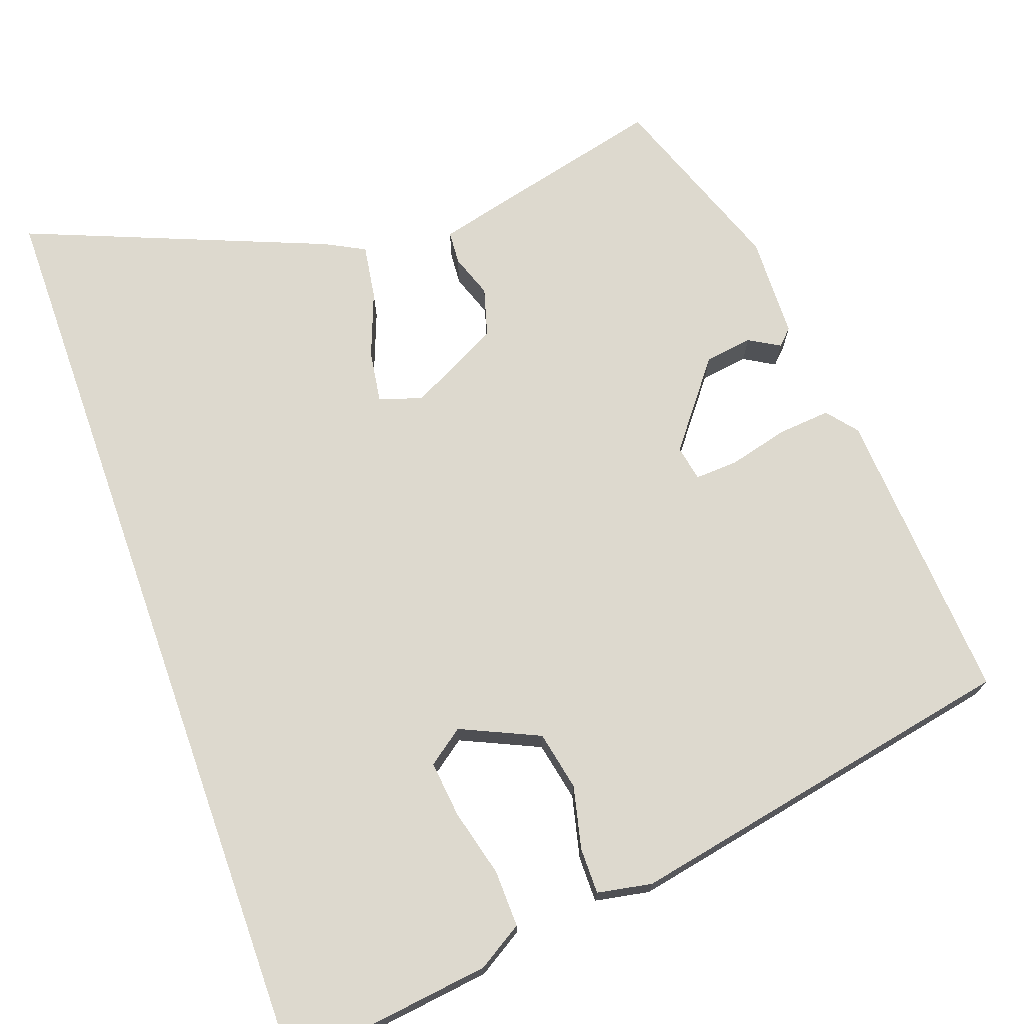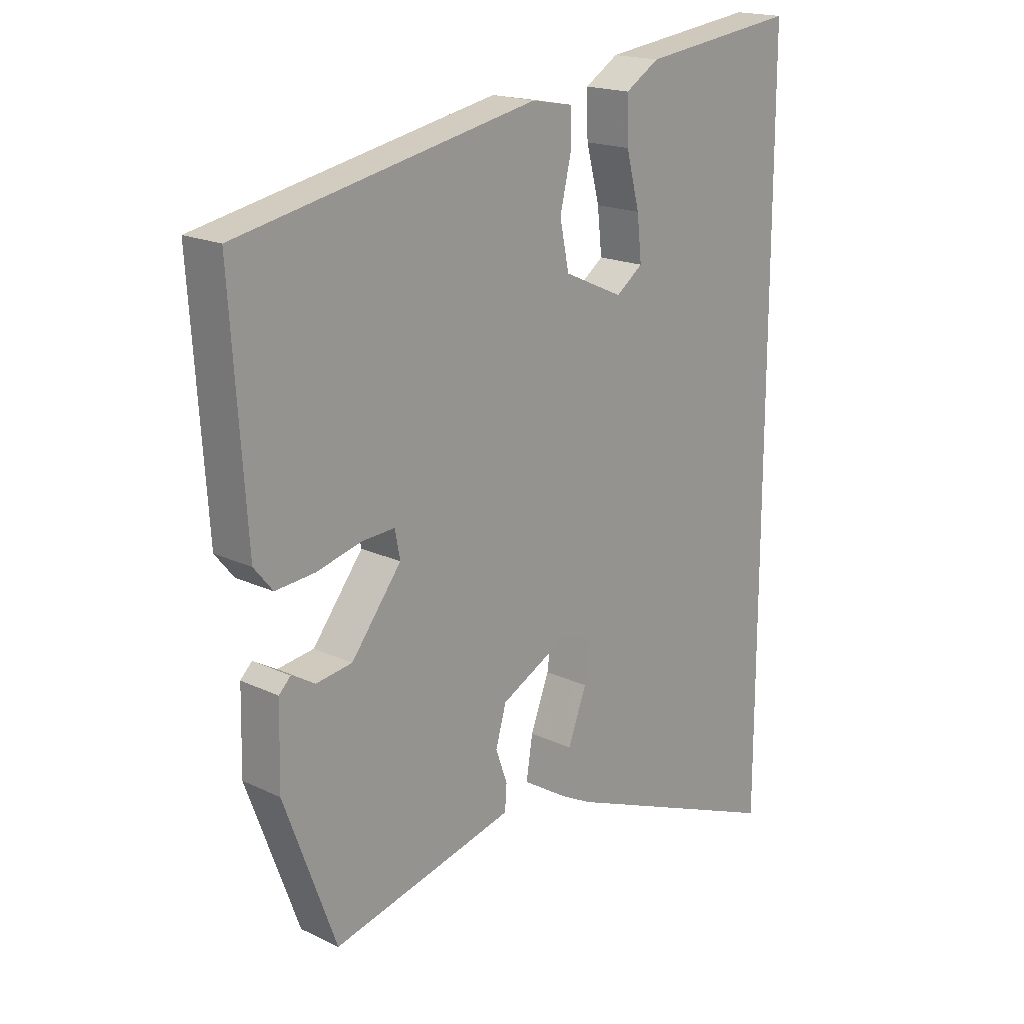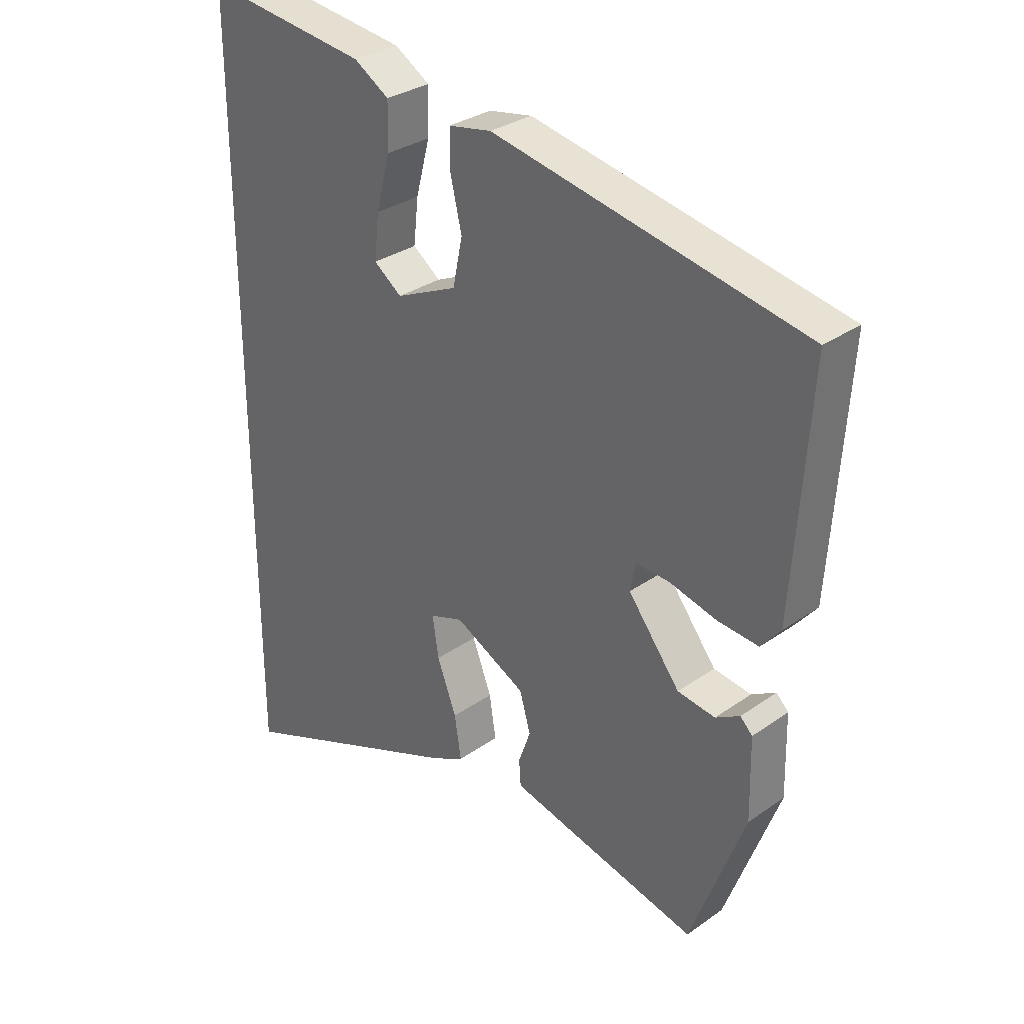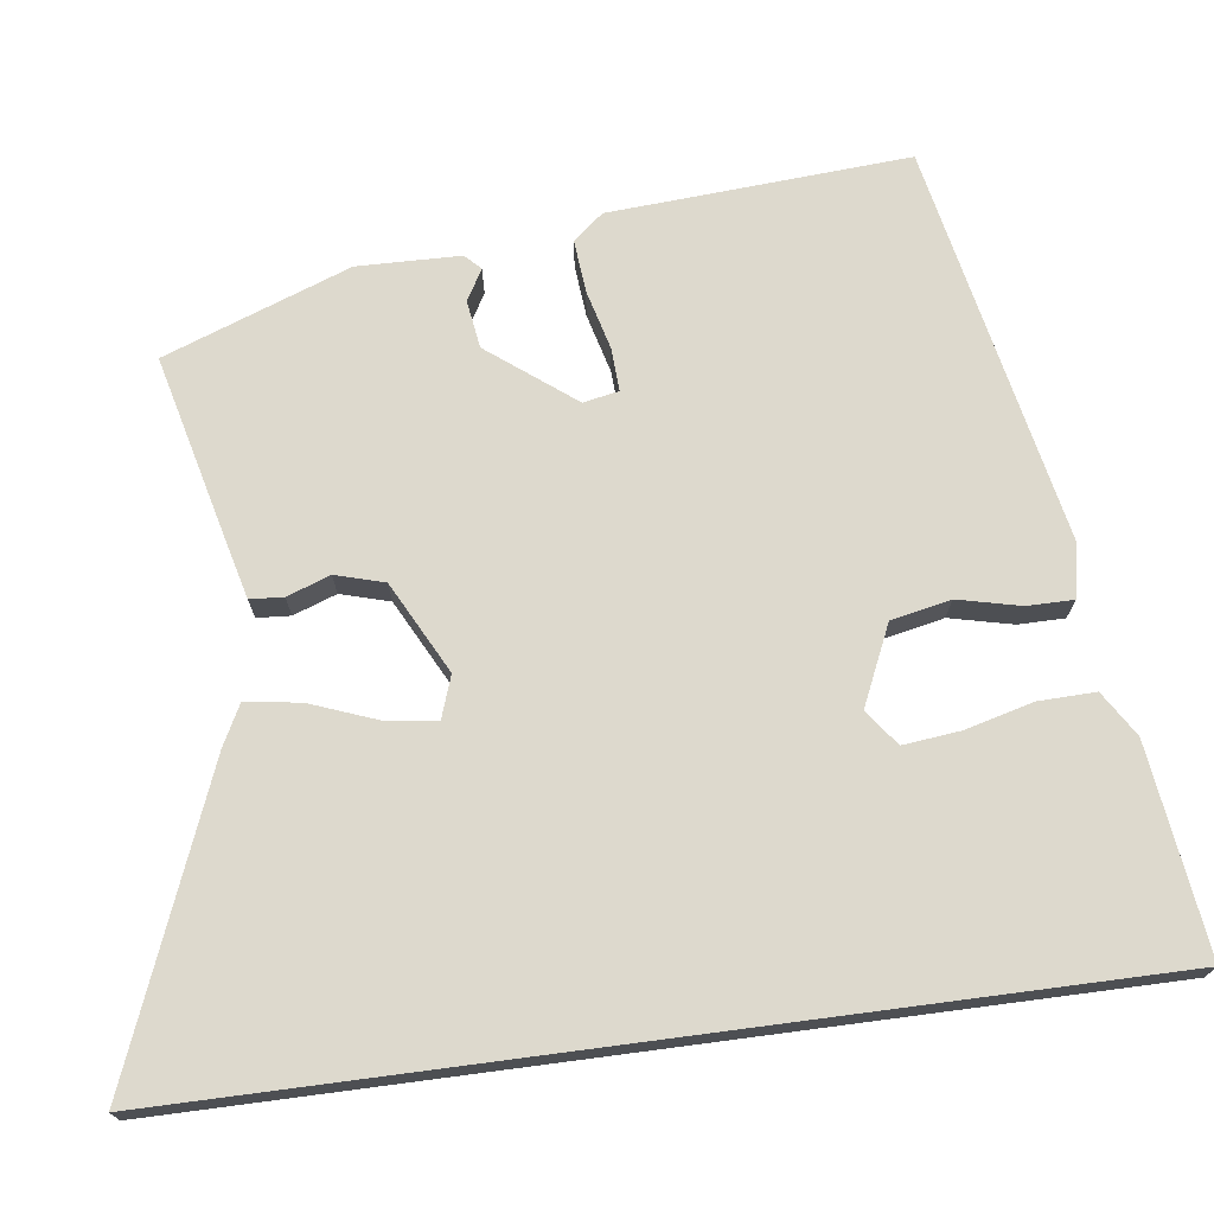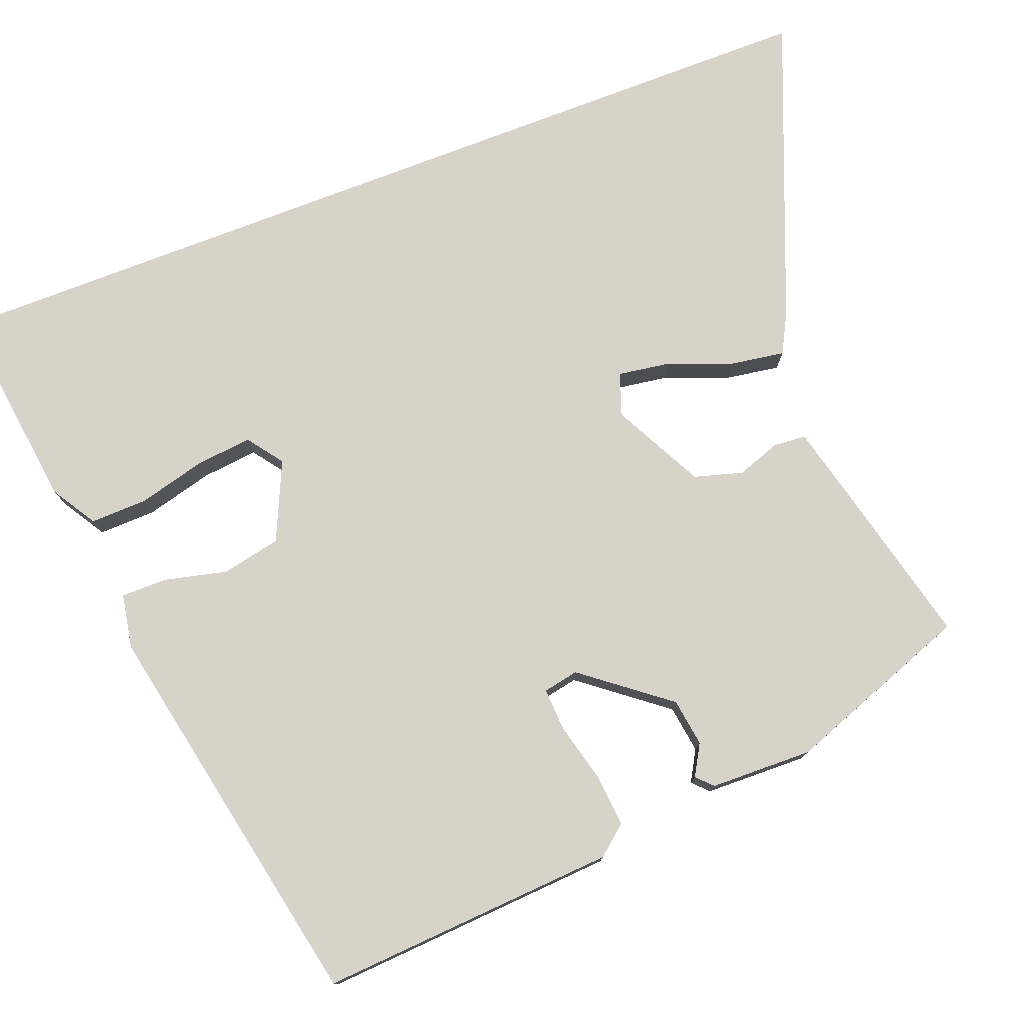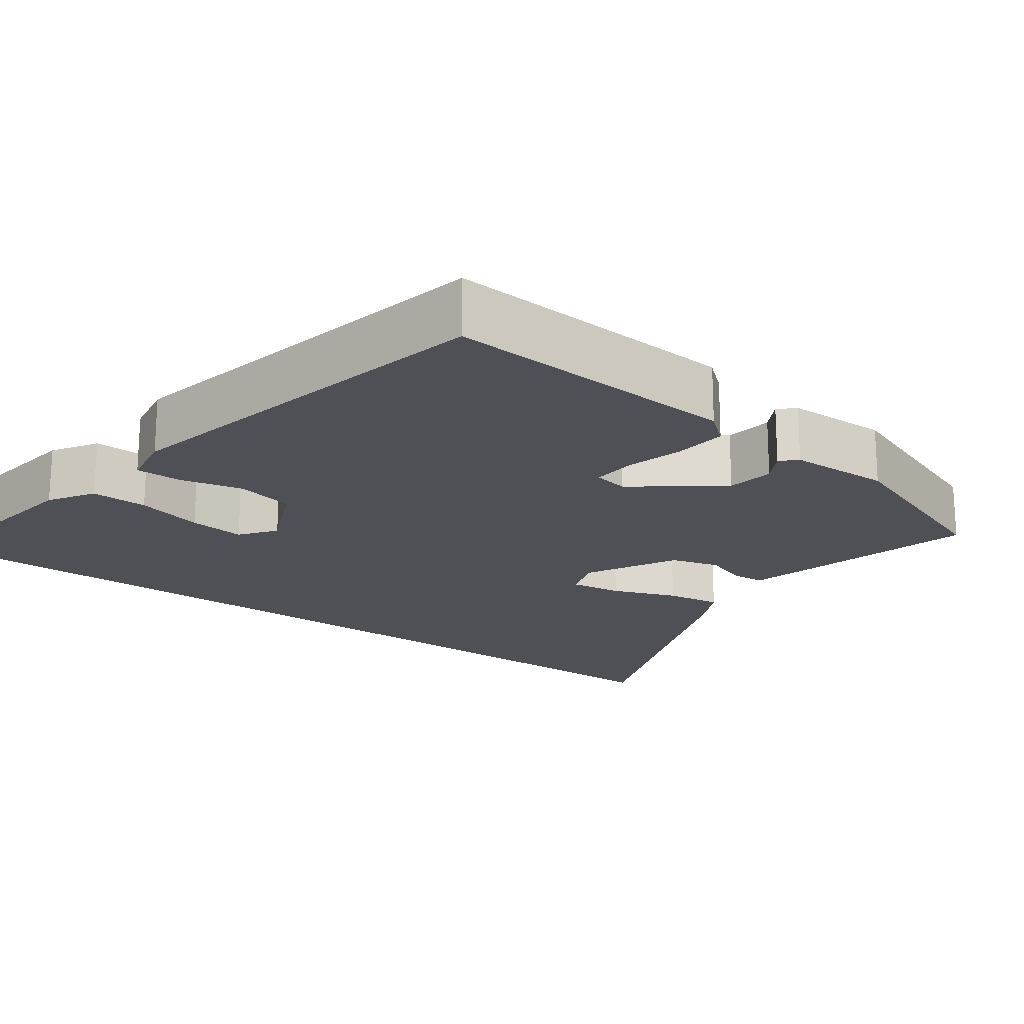
<metadata>
{"format":"obj","ext":"obj","renderer":"f3d","projection":"perspective","resolution":1024,"background":"white","views":[{"elev":71.8,"azim":-19.5,"up":"+Y"},{"elev":18.3,"azim":132.6,"up":"+Z"},{"elev":31.1,"azim":44.9,"up":"+Z"},{"elev":71.9,"azim":-97.5,"up":"+Y"},{"elev":77.1,"azim":69.0,"up":"+Y"},{"elev":-19.4,"azim":53.6,"up":"+Y"}]}
</metadata>
<code>
v 0.378 0.07 -0.517
v 0.151 0.07 -0.461
v 0.064 0.07 -0.439
v 0.061 0.07 -0.396
v 0.081 0.07 -0.34
v 0.063 0.07 -0.277
v -0.055 0.07 -0.216
v -0.11 0.07 -0.235
v -0.1 0.07 -0.302
v -0.068 0.07 -0.386
v -0.057 0.07 -0.457
v -0.109 0.07 -0.484
v -0.5 0.07 -0.64
v -0.5 0.07 0.583
v -0.231 0.07 0.548
v -0.173 0.07 0.512
v -0.175 0.07 0.438
v -0.198 0.07 0.35
v -0.206 0.07 0.277
v -0.16 0.07 0.243
v -0.058 0.07 0.289
v -0.042 0.07 0.366
v -0.061 0.07 0.447
v -0.061 0.07 0.507
v 0.01 0.07 0.52
v 0.524 0.07 0.417
v 0.498 0.07 0.03
v 0.466 0.07 -0.009
v 0.398 0.07 -0.003
v 0.321 0.07 0.017
v 0.265 0.07 0.02
v 0.256 0.07 -0.026
v 0.342 0.07 -0.137
v 0.404 0.07 -0.146
v 0.444 0.07 -0.123
v 0.464 0.07 -0.143
v 0.467 0.07 -0.276
v 0.378 0 -0.517
v 0.151 0 -0.461
v 0.064 0 -0.439
v 0.061 0 -0.396
v 0.081 0 -0.34
v 0.063 0 -0.277
v -0.055 0 -0.216
v -0.11 0 -0.235
v -0.1 0 -0.302
v -0.068 0 -0.386
v -0.057 0 -0.457
v -0.109 0 -0.484
v -0.5 0 -0.64
v -0.5 0 0.583
v -0.231 0 0.548
v -0.173 0 0.512
v -0.175 0 0.438
v -0.198 0 0.35
v -0.206 0 0.277
v -0.16 0 0.243
v -0.058 0 0.289
v -0.042 0 0.366
v -0.061 0 0.447
v -0.061 0 0.507
v 0.01 0 0.52
v 0.524 0 0.417
v 0.498 0 0.03
v 0.466 0 -0.009
v 0.398 0 -0.003
v 0.321 0 0.017
v 0.265 0 0.02
v 0.256 0 -0.026
v 0.342 0 -0.137
v 0.404 0 -0.146
v 0.444 0 -0.123
v 0.464 0 -0.143
v 0.467 0 -0.276
f 3 4 5
f 2 3 5
f 1 2 5
f 37 1 5
f 36 37 5
f 35 36 5
f 34 35 5
f 33 34 5 6
f 32 33 6 7
f 31 32 7 8
f 28 29 30
f 27 28 30
f 26 27 30
f 25 26 30
f 24 25 30
f 23 24 30
f 22 23 30
f 21 22 30 31
f 20 21 31 8
f 16 17 18
f 15 16 18
f 14 15 18
f 13 14 18
f 13 18 19
f 11 12 13
f 10 11 13
f 9 10 13
f 8 9 13 19
f 8 19 20
f 42 41 40
f 42 40 39
f 42 39 38
f 42 38 74
f 42 74 73
f 42 73 72
f 42 72 71
f 43 42 71 70
f 44 43 70 69
f 45 44 69 68
f 67 66 65
f 67 65 64
f 67 64 63
f 67 63 62
f 67 62 61
f 67 61 60
f 67 60 59
f 68 67 59 58
f 45 68 58 57
f 55 54 53
f 55 53 52
f 55 52 51
f 55 51 50
f 56 55 50
f 50 49 48
f 50 48 47
f 50 47 46
f 56 50 46 45
f 57 56 45
f 1 38 39 2
f 2 39 40 3
f 3 40 41 4
f 4 41 42 5
f 5 42 43 6
f 6 43 44 7
f 7 44 45 8
f 8 45 46 9
f 9 46 47 10
f 10 47 48 11
f 11 48 49 12
f 12 49 50 13
f 13 50 51 14
f 14 51 52 15
f 15 52 53 16
f 16 53 54 17
f 17 54 55 18
f 18 55 56 19
f 19 56 57 20
f 20 57 58 21
f 21 58 59 22
f 22 59 60 23
f 23 60 61 24
f 24 61 62 25
f 25 62 63 26
f 26 63 64 27
f 27 64 65 28
f 28 65 66 29
f 29 66 67 30
f 30 67 68 31
f 31 68 69 32
f 32 69 70 33
f 33 70 71 34
f 34 71 72 35
f 35 72 73 36
f 36 73 74 37
f 37 74 38 1

</code>
